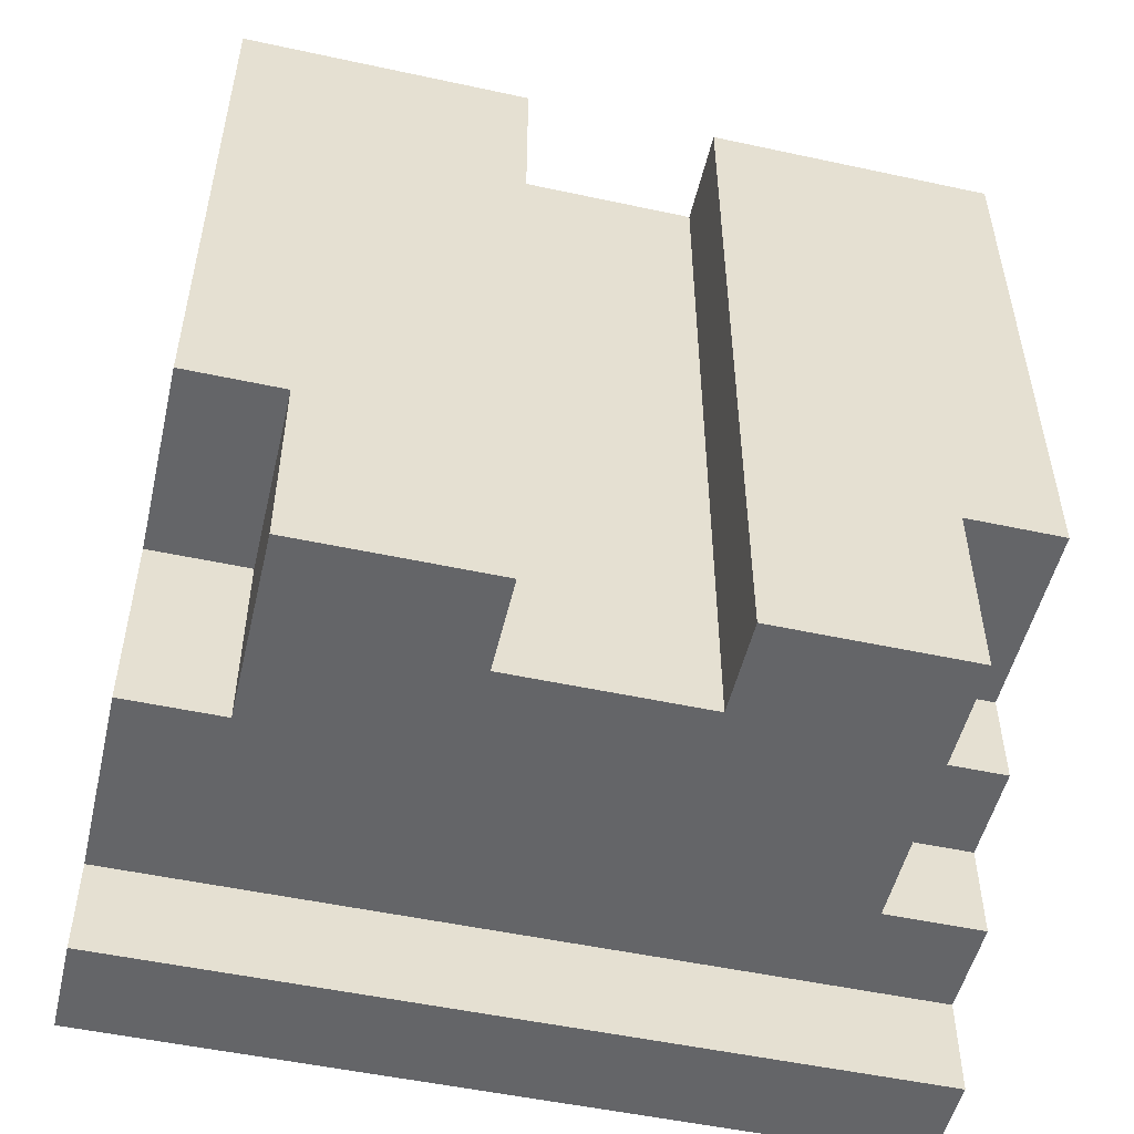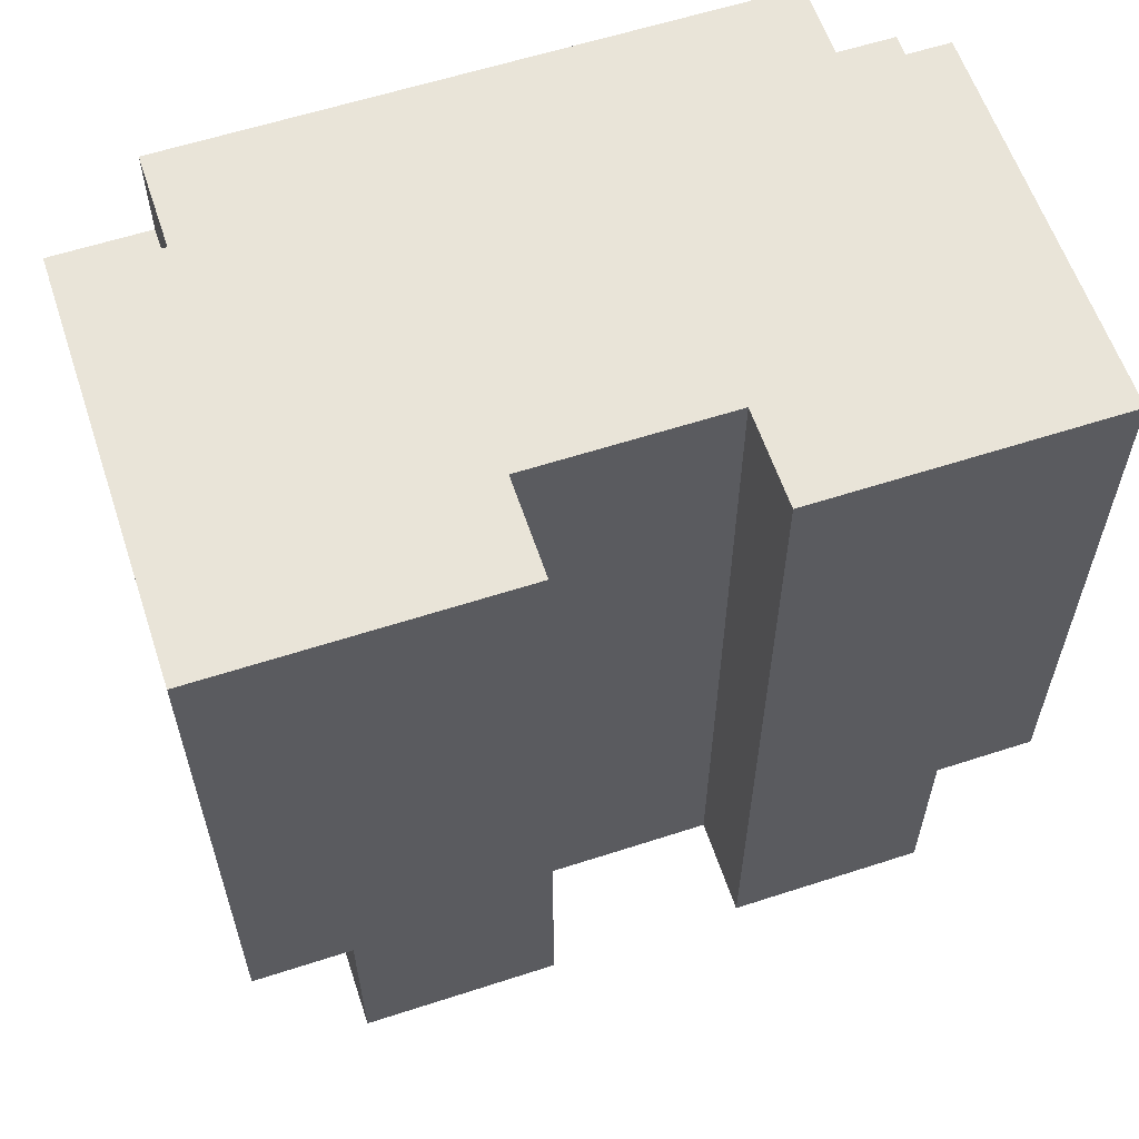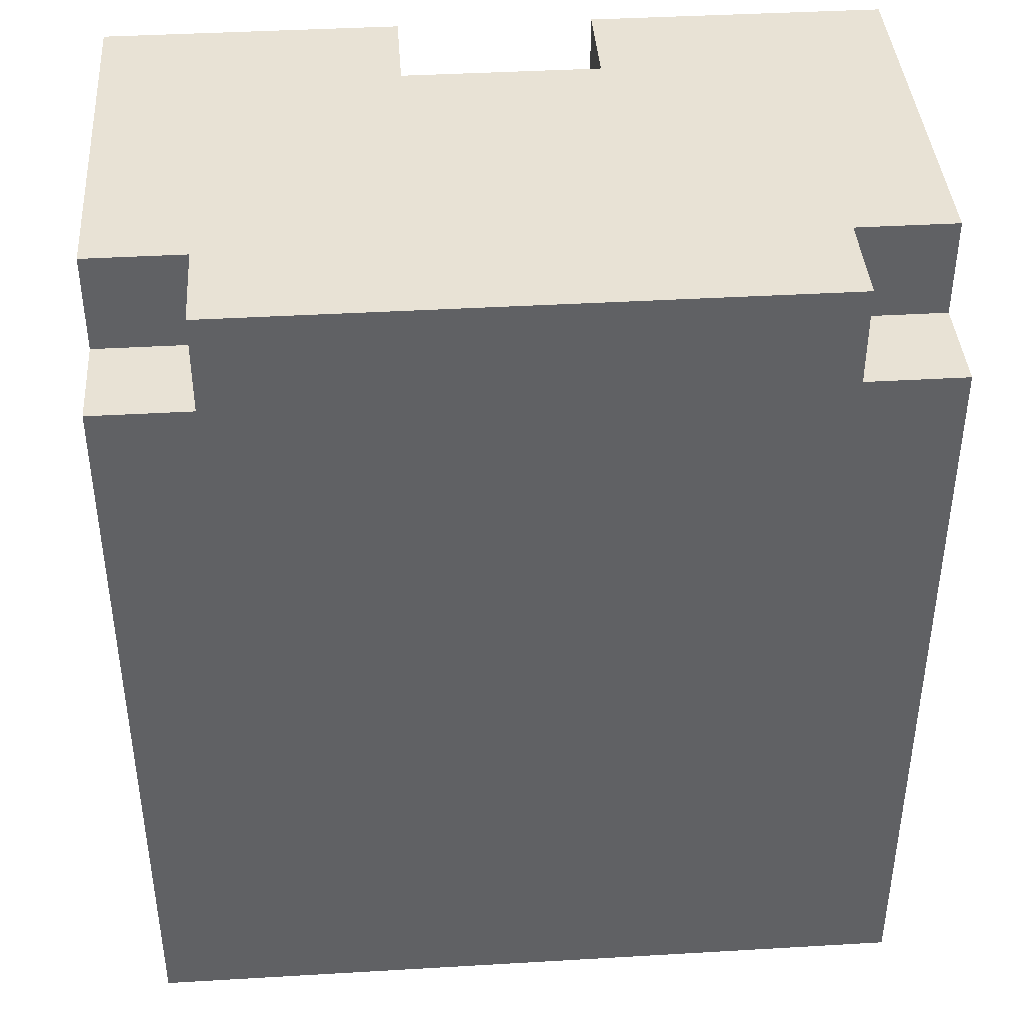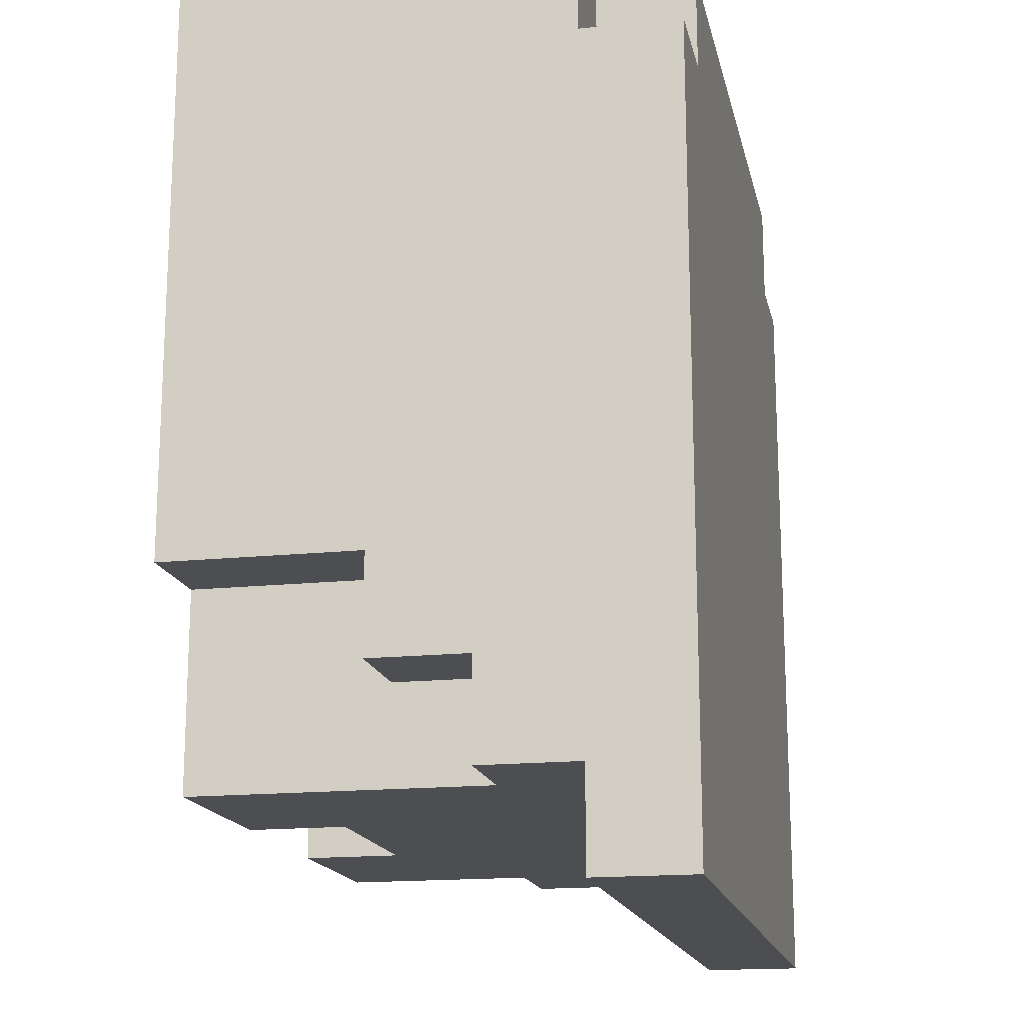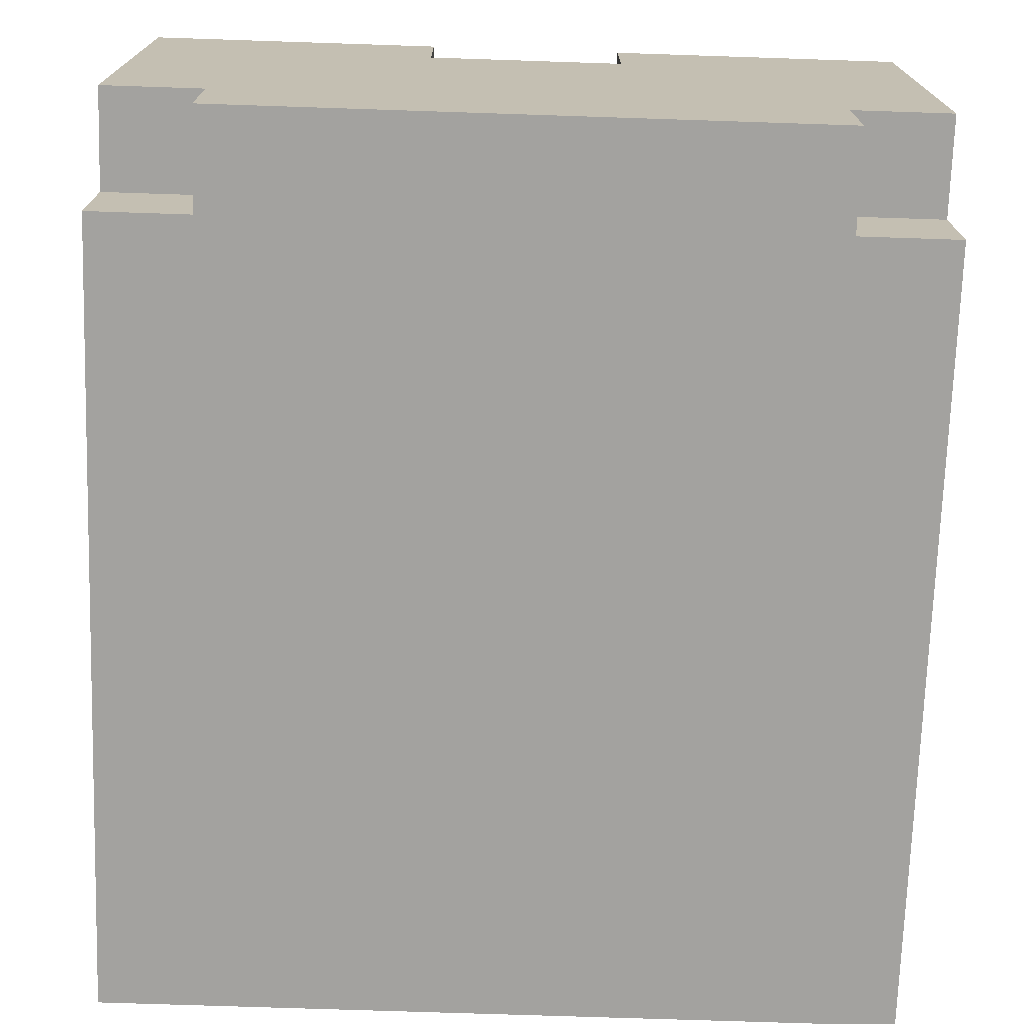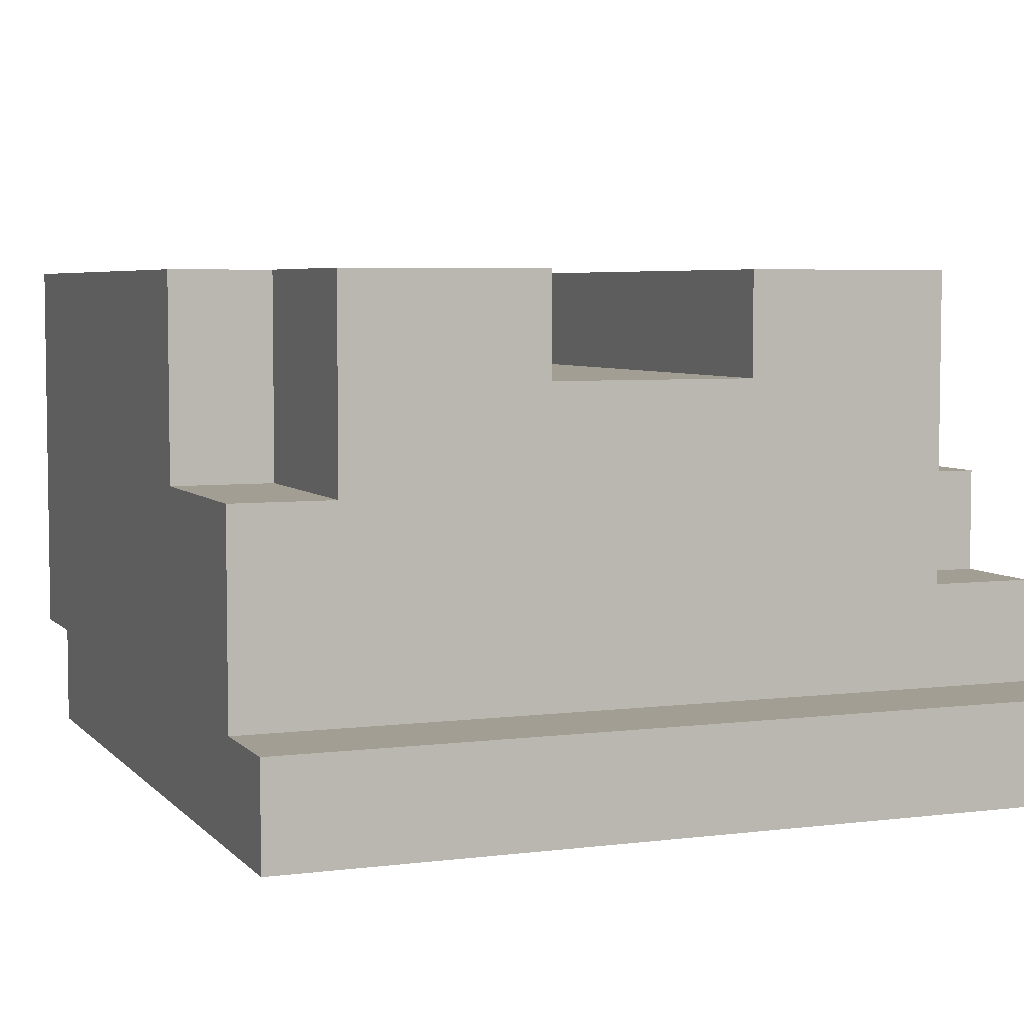
<metadata>
{"format":"obj","ext":"obj","renderer":"f3d","projection":"perspective","resolution":1024,"background":"white","views":[{"elev":-51.5,"azim":166.8,"up":"+Z"},{"elev":60.0,"azim":161.6,"up":"+Z"},{"elev":40.6,"azim":-4.1,"up":"+Z"},{"elev":-16.7,"azim":-77.9,"up":"+Z"},{"elev":-72.6,"azim":-1.9,"up":"+Y"},{"elev":5.2,"azim":158.4,"up":"+Y"}]}
</metadata>
<code>
o
v 0.1 2.2 -0.1
v 0.1 2.2 -0.9
v 0.1 2.3 0
v 0.1 2.3 -0.1
v 0.1 2.3 -0.8
v 0.1 2.3 -0.9
v 0.1 2.4 0
v 0.1 2.4 -0.1
v 0.1 2.4 -0.7
v 0.1 2.4 -0.8
v 0.1 2.5 0
v 0.1 2.5 -0.1
v 0.1 2.5 -0.6
v 0.1 2.5 -0.7
v 0.1 2.6 0
v 0.1 2.6 -0.1
v 0.1 2.7 0
v 0.1 2.7 -0.1
v 0.1 2.7 -0.6
v 0.2 2.2 0
v 0.2 2.2 -0.1
v 0.2 2.3 0
v 0.2 2.3 -0.1
v 0.2 2.4 -0.7
v 0.2 2.4 -0.8
v 0.2 2.5 -0.6
v 0.2 2.5 -0.7
v 0.2 2.7 -0.6
v 0.2 2.7 -0.8
v 0.6 2.6 0
v 0.6 2.6 -0.1
v 0.6 2.6 -0.6
v 0.6 2.6 -0.8
v 0.6 2.7 0
v 0.6 2.7 -0.1
v 0.6 2.7 -0.6
v 0.6 2.7 -0.8
v 0.4 2.6 0
v 0.4 2.6 -0.8
v 0.4 2.7 0
v 0.4 2.7 -0.8
v 0.8 2.2 0
v 0.8 2.2 -0.1
v 0.8 2.3 0
v 0.8 2.3 -0.1
v 0.8 2.5 -0.6
v 0.8 2.5 -0.8
v 0.8 2.7 -0.6
v 0.8 2.7 -0.8
v 0.9 2.2 -0.1
v 0.9 2.2 -0.9
v 0.9 2.3 0
v 0.9 2.3 -0.1
v 0.9 2.3 -0.8
v 0.9 2.3 -0.9
v 0.9 2.4 0
v 0.9 2.4 -0.1
v 0.9 2.5 0
v 0.9 2.5 -0.1
v 0.9 2.5 -0.6
v 0.9 2.5 -0.8
v 0.9 2.6 0
v 0.9 2.6 -0.1
v 0.9 2.7 0
v 0.9 2.7 -0.1
v 0.9 2.7 -0.6
v 0.1 2.3 0
v 0.1 2.4 0
v 0.1 2.5 0
v 0.1 2.6 0
v 0.1 2.7 0
v 0.2 2.2 0
v 0.2 2.3 0
v 0.2 2.4 0
v 0.2 2.5 0
v 0.2 2.6 0
v 0.2 2.7 0
v 0.3 2.2 0
v 0.3 2.4 0
v 0.3 2.6 0
v 0.3 2.7 0
v 0.4 2.2 0
v 0.4 2.3 0
v 0.4 2.4 0
v 0.4 2.5 0
v 0.4 2.6 0
v 0.4 2.7 0
v 0.6 2.2 0
v 0.6 2.3 0
v 0.6 2.4 0
v 0.6 2.5 0
v 0.6 2.6 0
v 0.6 2.7 0
v 0.7 2.2 0
v 0.7 2.4 0
v 0.7 2.6 0
v 0.7 2.7 0
v 0.8 2.2 0
v 0.8 2.3 0
v 0.8 2.4 0
v 0.8 2.5 0
v 0.8 2.6 0
v 0.8 2.7 0
v 0.9 2.3 0
v 0.9 2.4 0
v 0.9 2.5 0
v 0.9 2.6 0
v 0.9 2.7 0
v 0.1 2.2 -0.1
v 0.1 2.3 -0.1
v 0.2 2.2 -0.1
v 0.2 2.3 -0.1
v 0.8 2.2 -0.1
v 0.8 2.3 -0.1
v 0.9 2.2 -0.1
v 0.9 2.3 -0.1
v 0.1 2.5 -0.6
v 0.1 2.7 -0.6
v 0.2 2.5 -0.6
v 0.2 2.7 -0.6
v 0.8 2.5 -0.6
v 0.8 2.7 -0.6
v 0.9 2.5 -0.6
v 0.9 2.7 -0.6
v 0.1 2.4 -0.7
v 0.1 2.5 -0.7
v 0.2 2.4 -0.7
v 0.2 2.5 -0.7
v 0.1 2.3 -0.8
v 0.1 2.4 -0.8
v 0.2 2.4 -0.8
v 0.2 2.7 -0.8
v 0.4 2.6 -0.8
v 0.4 2.7 -0.8
v 0.6 2.6 -0.8
v 0.6 2.7 -0.8
v 0.8 2.5 -0.8
v 0.8 2.7 -0.8
v 0.9 2.3 -0.8
v 0.9 2.5 -0.8
v 0.1 2.2 -0.9
v 0.1 2.3 -0.9
v 0.9 2.2 -0.9
v 0.9 2.3 -0.9
v 0.2 2.2 0
v 0.3 2.2 0
v 0.4 2.2 0
v 0.6 2.2 0
v 0.7 2.2 0
v 0.8 2.2 0
v 0.1 2.2 -0.1
v 0.2 2.2 -0.1
v 0.3 2.2 -0.1
v 0.4 2.2 -0.1
v 0.6 2.2 -0.1
v 0.7 2.2 -0.1
v 0.8 2.2 -0.1
v 0.9 2.2 -0.1
v 0.6 2.2 -0.6
v 0.8 2.2 -0.6
v 0.1 2.2 -0.9
v 0.9 2.2 -0.9
v 0.1 2.3 0
v 0.2 2.3 0
v 0.8 2.3 0
v 0.9 2.3 0
v 0.1 2.3 -0.1
v 0.2 2.3 -0.1
v 0.8 2.3 -0.1
v 0.9 2.3 -0.1
v 0.1 2.3 -0.8
v 0.9 2.3 -0.8
v 0.1 2.3 -0.9
v 0.9 2.3 -0.9
v 0.1 2.4 -0.7
v 0.2 2.4 -0.7
v 0.1 2.4 -0.8
v 0.2 2.4 -0.8
v 0.1 2.5 -0.6
v 0.2 2.5 -0.6
v 0.8 2.5 -0.6
v 0.9 2.5 -0.6
v 0.1 2.5 -0.7
v 0.2 2.5 -0.7
v 0.8 2.5 -0.8
v 0.9 2.5 -0.8
v 0.4 2.6 0
v 0.6 2.6 0
v 0.6 2.6 -0.1
v 0.6 2.6 -0.6
v 0.4 2.6 -0.8
v 0.6 2.6 -0.8
v 0.1 2.7 0
v 0.2 2.7 0
v 0.3 2.7 0
v 0.4 2.7 0
v 0.6 2.7 0
v 0.7 2.7 0
v 0.8 2.7 0
v 0.9 2.7 0
v 0.1 2.7 -0.1
v 0.2 2.7 -0.1
v 0.3 2.7 -0.1
v 0.6 2.7 -0.1
v 0.7 2.7 -0.1
v 0.8 2.7 -0.1
v 0.9 2.7 -0.1
v 0.1 2.7 -0.6
v 0.2 2.7 -0.6
v 0.6 2.7 -0.6
v 0.8 2.7 -0.6
v 0.9 2.7 -0.6
v 0.2 2.7 -0.8
v 0.4 2.7 -0.8
v 0.6 2.7 -0.8
v 0.8 2.7 -0.8
f 4 2 1
f 5 2 4
f 6 2 5
f 7 4 3
f 7 5 4
f 8 5 7
f 9 5 8
f 10 5 9
f 11 8 7
f 12 9 8
f 12 8 11
f 13 9 12
f 14 9 13
f 15 12 11
f 15 13 12
f 16 13 15
f 17 16 15
f 18 13 16
f 18 16 17
f 19 13 18
f 22 21 20
f 23 21 22
f 27 25 24
f 28 27 26
f 29 25 27
f 29 27 28
f 34 31 30
f 35 32 31
f 35 31 34
f 36 33 32
f 36 32 35
f 37 33 36
f 38 39 40
f 40 39 41
f 42 43 44
f 44 43 45
f 46 47 48
f 48 47 49
f 50 51 53
f 53 51 54
f 54 51 55
f 52 53 56
f 53 54 56
f 56 54 57
f 56 57 58
f 57 54 59
f 58 57 59
f 59 54 60
f 60 54 61
f 58 59 62
f 59 60 62
f 62 60 63
f 62 63 64
f 63 60 65
f 64 63 65
f 65 60 66
f 73 68 67
f 74 69 68
f 74 68 73
f 75 70 69
f 75 69 74
f 76 71 70
f 76 70 75
f 77 71 76
f 78 75 74
f 78 73 72
f 78 74 73
f 78 76 75
f 79 76 78
f 80 77 76
f 80 76 79
f 81 77 80
f 82 79 78
f 83 79 82
f 84 80 79
f 84 79 83
f 84 81 80
f 85 81 84
f 86 81 85
f 87 81 86
f 88 83 82
f 89 84 83
f 89 83 88
f 90 85 84
f 90 84 89
f 91 86 85
f 91 85 90
f 92 86 91
f 94 89 88
f 94 90 89
f 95 93 92
f 95 90 94
f 95 92 91
f 95 91 90
f 96 93 95
f 97 93 96
f 98 95 94
f 98 96 95
f 99 96 98
f 100 96 99
f 101 96 100
f 102 97 96
f 102 96 101
f 103 97 102
f 104 100 99
f 105 101 100
f 105 100 104
f 106 102 101
f 106 101 105
f 107 103 102
f 107 102 106
f 108 103 107
f 111 110 109
f 112 110 111
f 115 114 113
f 116 114 115
f 117 118 119
f 119 118 120
f 121 122 123
f 123 122 124
f 125 126 127
f 127 126 128
f 129 130 131
f 131 132 133
f 133 132 134
f 131 133 135
f 131 135 137
f 135 136 137
f 137 136 138
f 129 131 139
f 131 137 139
f 139 137 140
f 141 142 143
f 143 142 144
f 152 146 145
f 153 147 146
f 153 146 152
f 154 148 147
f 154 147 153
f 155 149 148
f 155 148 154
f 156 150 149
f 156 149 155
f 157 150 156
f 159 155 154
f 159 152 151
f 159 157 156
f 159 156 155
f 159 153 152
f 159 154 153
f 160 158 157
f 160 157 159
f 161 159 151
f 161 160 159
f 162 158 160
f 162 160 161
f 167 164 163
f 168 164 167
f 169 166 165
f 170 166 169
f 171 172 173
f 173 172 174
f 175 176 177
f 177 176 178
f 179 180 183
f 183 180 184
f 181 182 185
f 185 182 186
f 187 188 189
f 187 189 190
f 187 190 191
f 191 190 192
f 193 194 201
f 194 195 202
f 201 194 202
f 195 196 203
f 202 195 203
f 197 198 204
f 198 199 205
f 204 198 205
f 199 200 206
f 205 199 206
f 206 200 207
f 201 202 208
f 202 203 208
f 208 203 209
f 204 205 210
f 205 206 210
f 206 207 211
f 210 206 211
f 211 207 212
f 209 203 213
f 203 196 214
f 213 203 214
f 210 211 215
f 215 211 216

</code>
